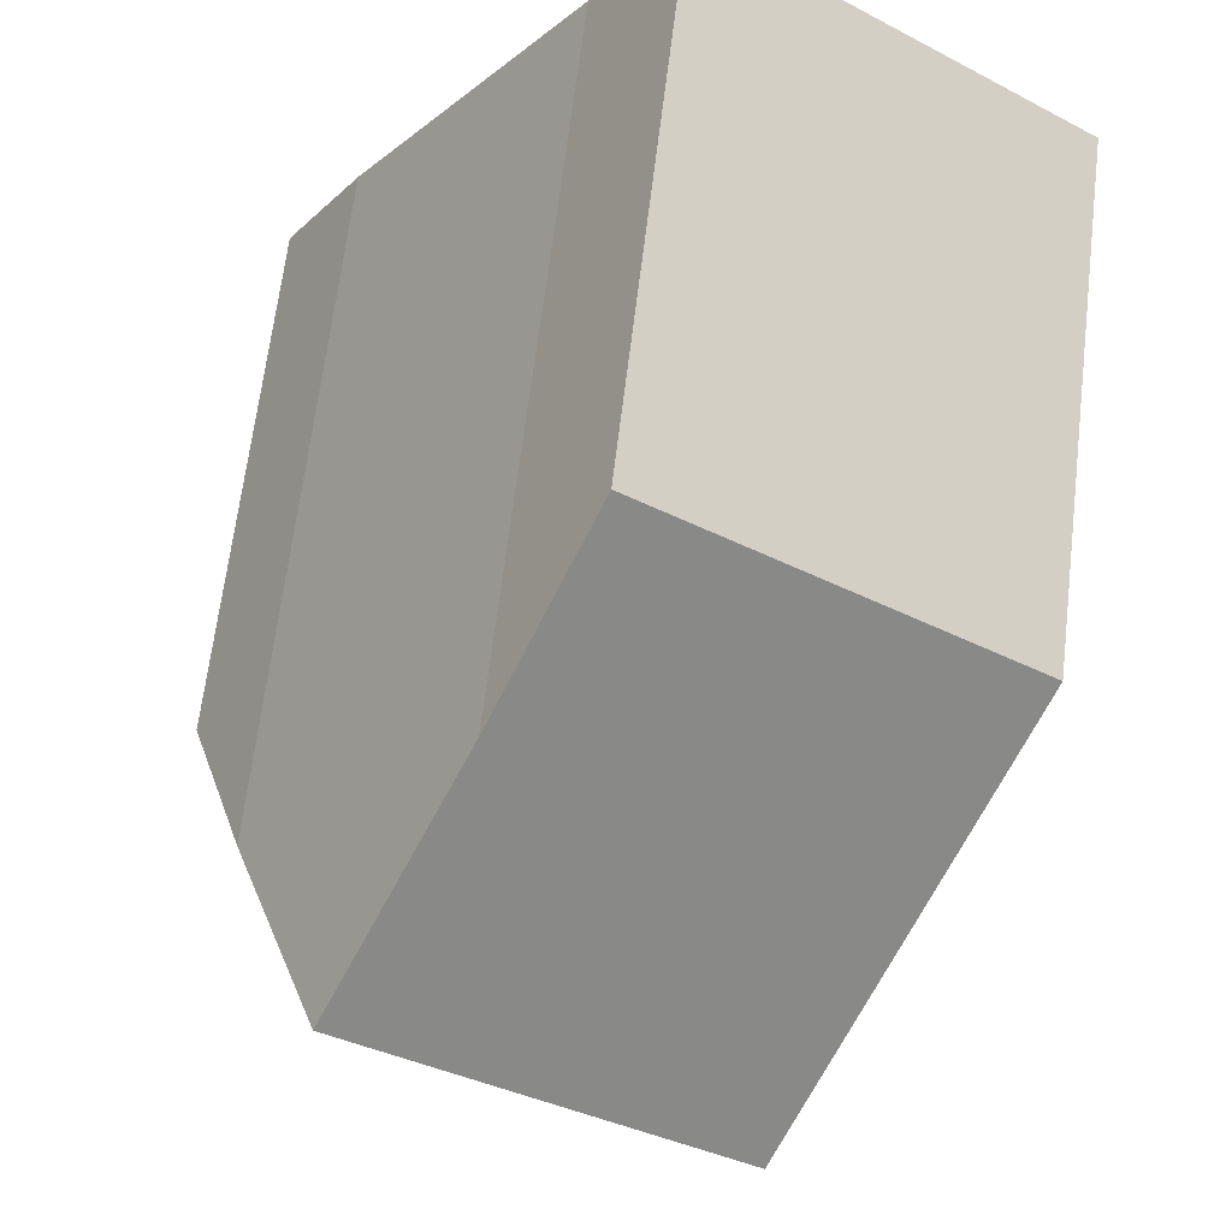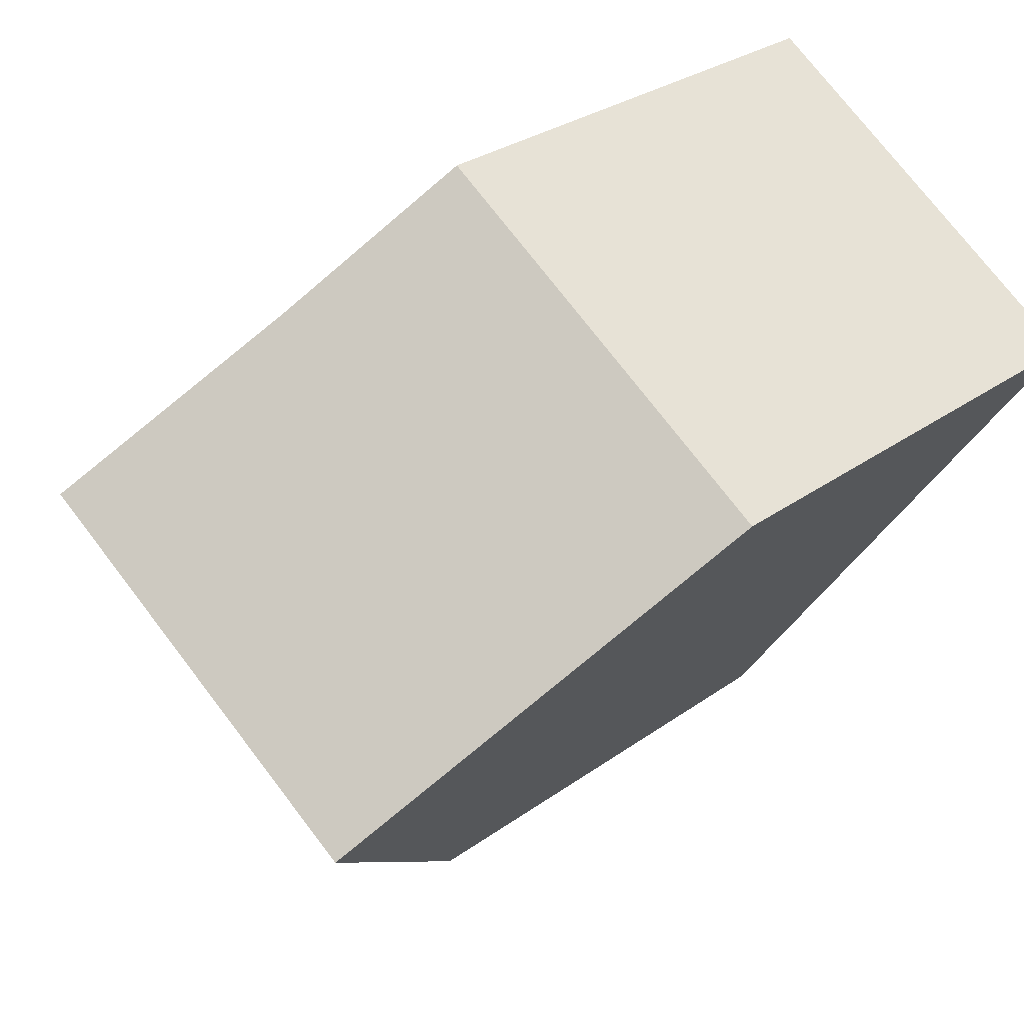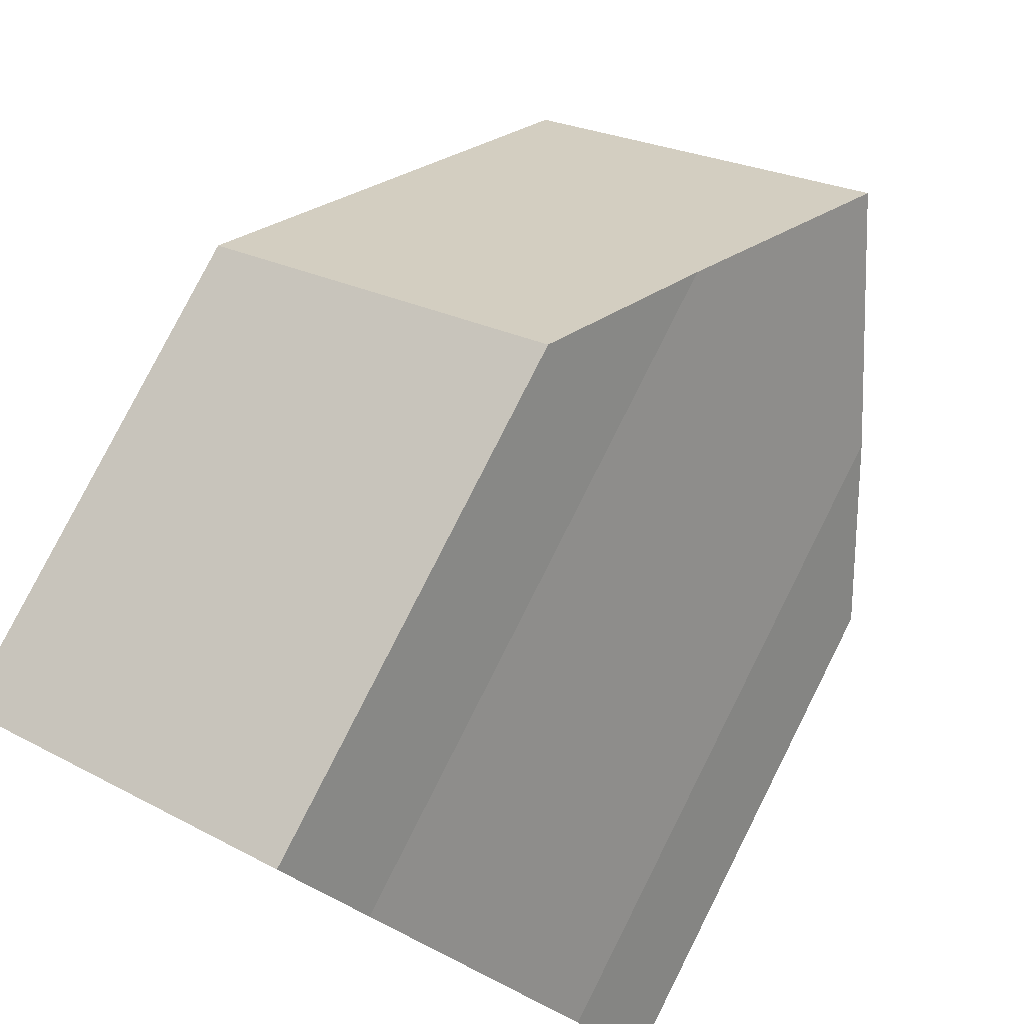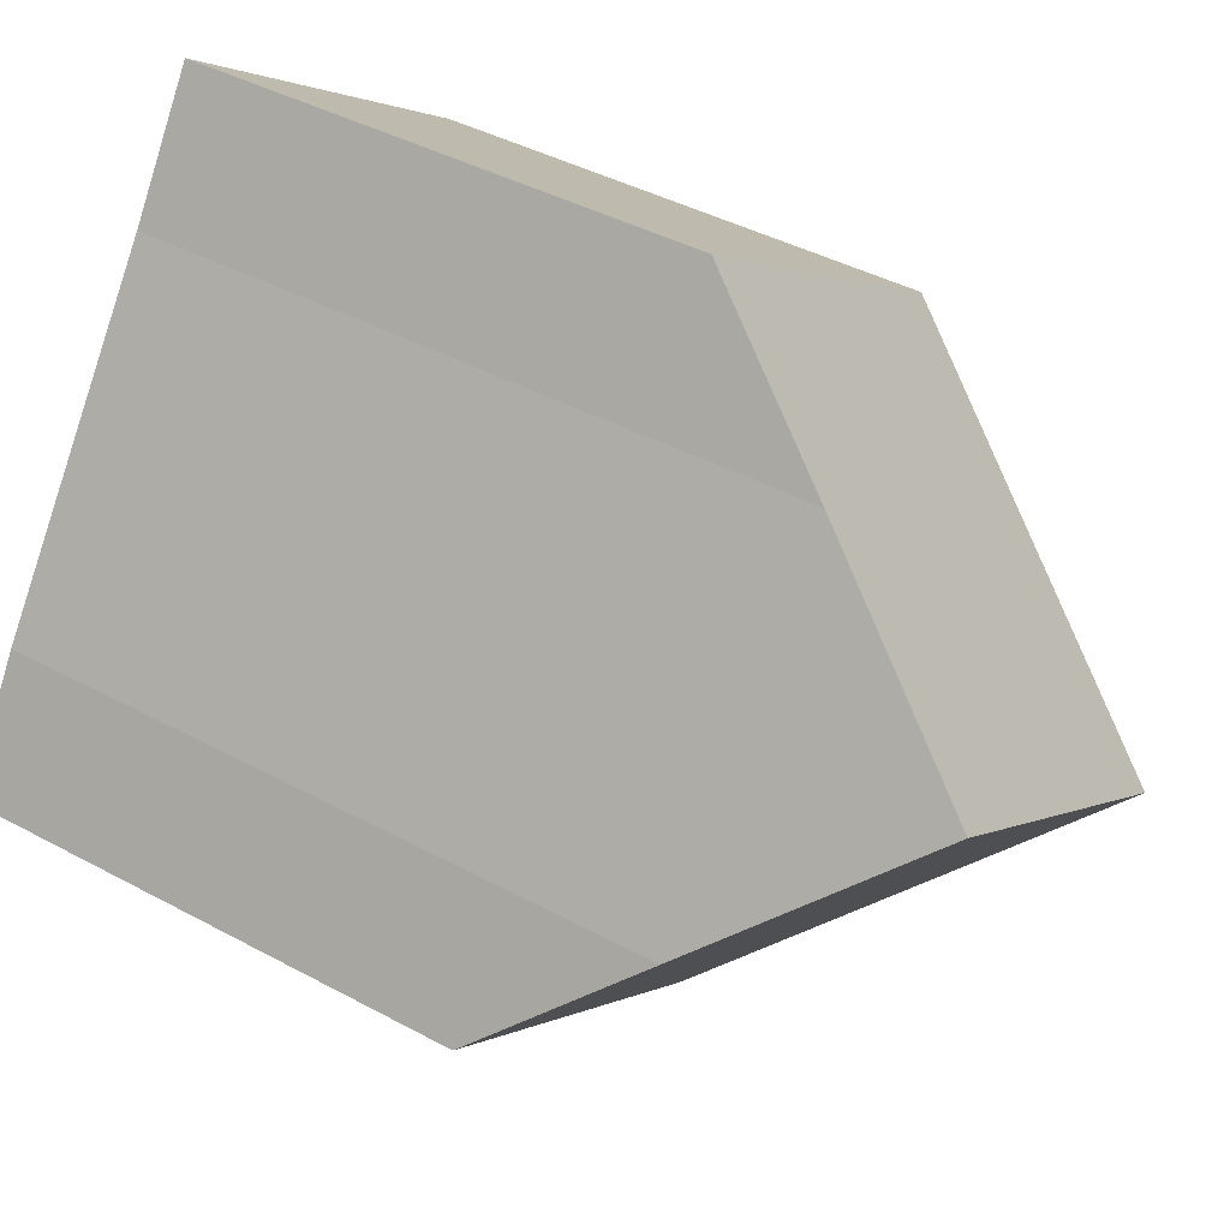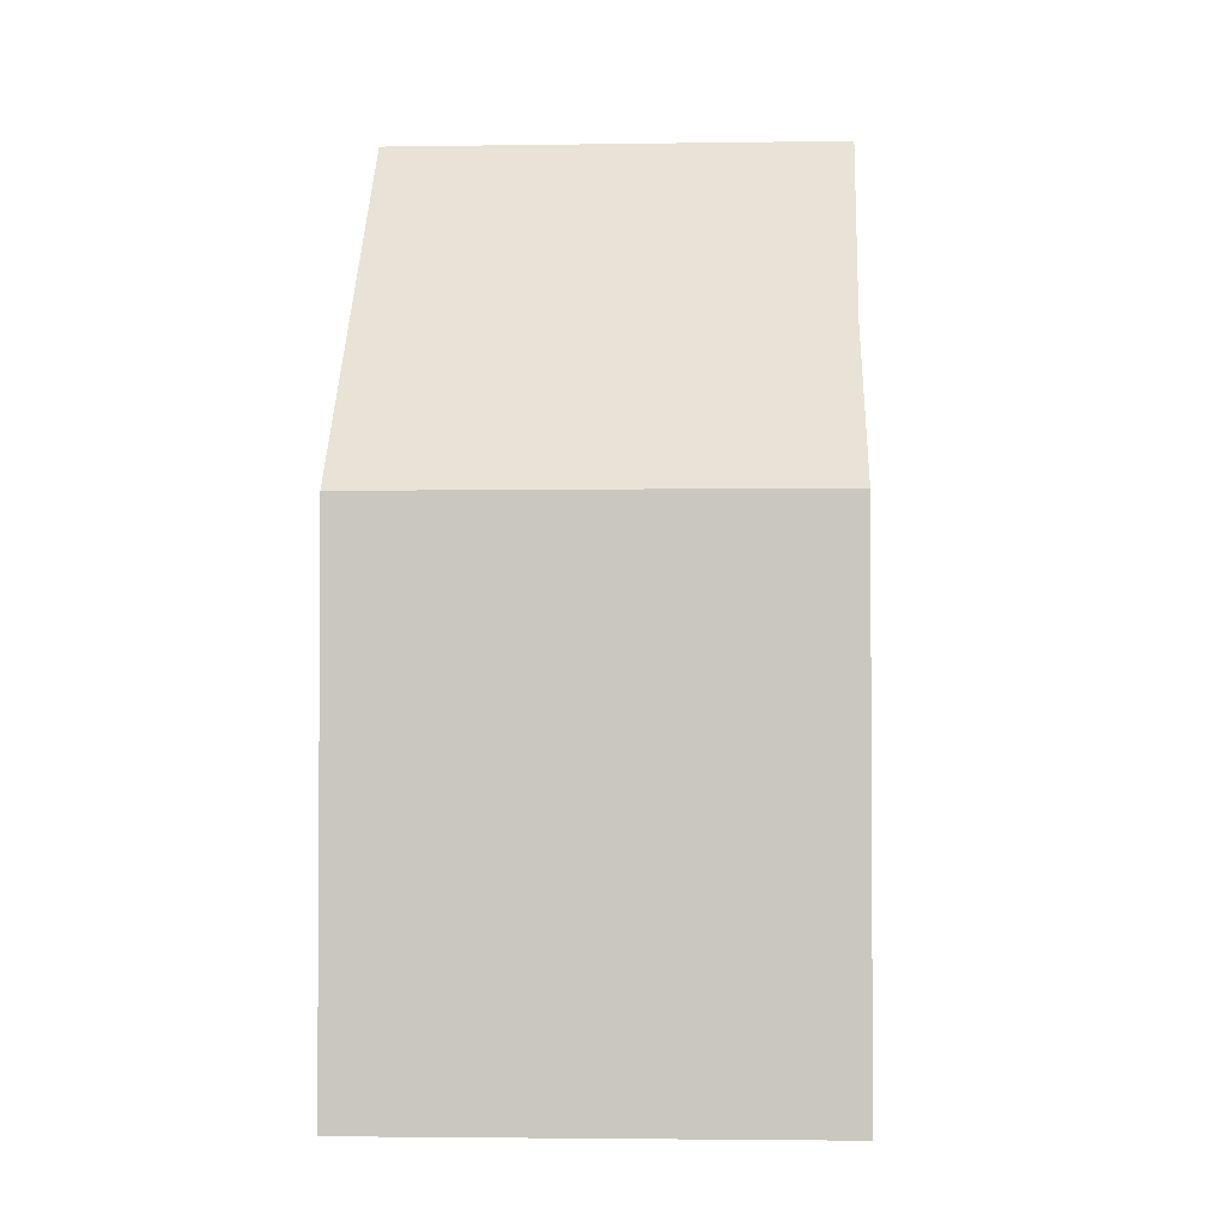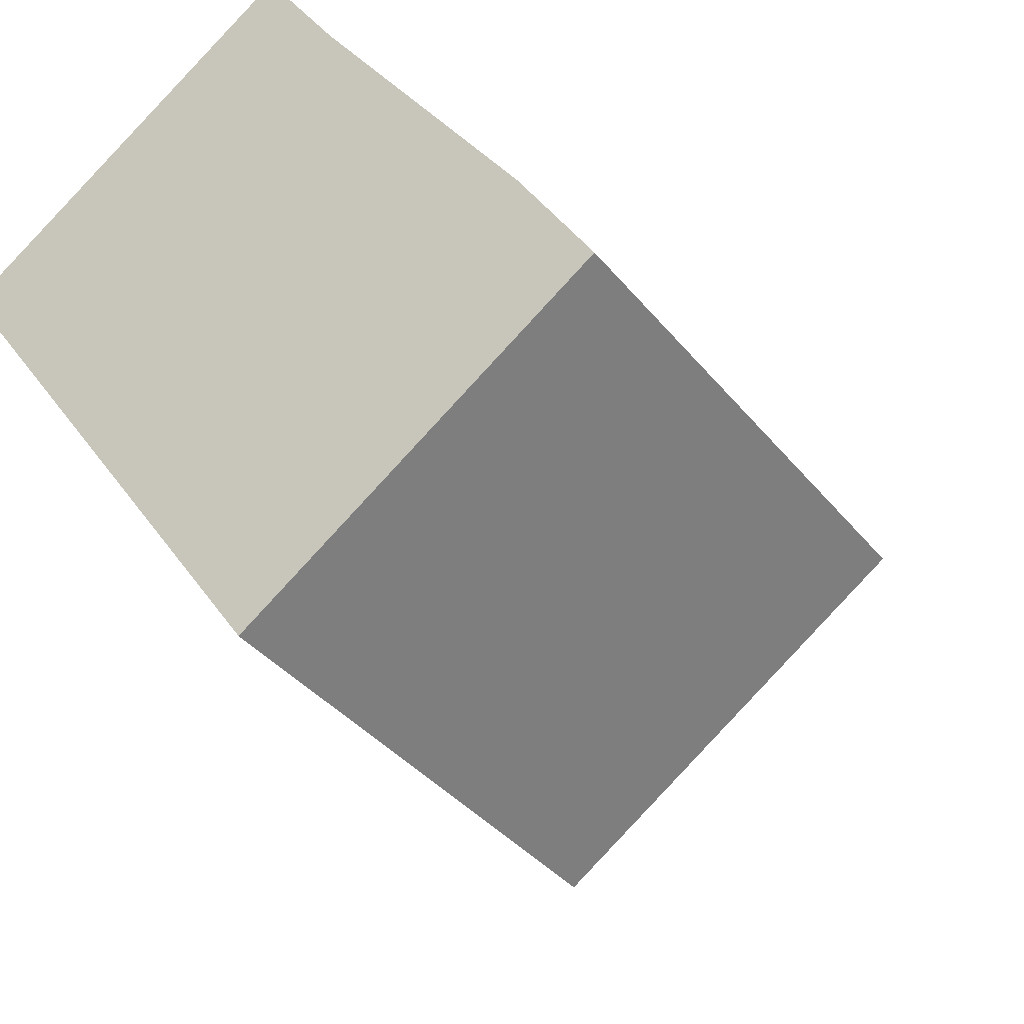
<metadata>
{"format":"obj","ext":"obj","renderer":"f3d","projection":"perspective","resolution":1024,"background":"white","views":[{"elev":65.3,"azim":-173.2,"up":"+Z"},{"elev":28.2,"azim":-137.7,"up":"+Z"},{"elev":79.8,"azim":26.8,"up":"+Z"},{"elev":41.5,"azim":123.3,"up":"+Z"},{"elev":-2.6,"azim":-31.4,"up":"+Y"},{"elev":-36.8,"azim":33.6,"up":"+Z"}]}
</metadata>
<code>
v  2.987 13.44 -4.314
v  11.47 8.052 -4.77
v  5.981 8.012 -8.638
v  10.29 10.37 -2.862
v  8.574 13.44 -0.422
v  5.632 8.025 3.923
v  0 8.025 4.914e-16
v  6.897 10.43 1.968
v  5.981 5.289e-16 -8.638
v  0 0 0
v  2.987 2.642e-16 -4.314
v  5.632 -2.402e-16 3.923
v  6.897 -1.205e-16 1.968
v  10.29 1.752e-16 -2.862
v  8.574 2.584e-17 -0.422
v  11.47 2.921e-16 -4.77
g defaultobject
f 1 2 3
f 2 1 4
f 4 1 5
f 6 1 7
f 1 6 8
f 1 8 5
f 3 7 1
f 7 3 9
f 7 9 10
f 10 9 11
f 10 6 7
f 6 10 12
f 6 13 8
f 13 6 12
f 8 4 5
f 4 8 13
f 4 13 14
f 14 13 15
f 14 2 4
f 2 14 16
f 16 3 2
f 3 16 9
f 11 12 10
f 12 11 9
f 12 9 13
f 13 9 16
f 13 16 15
f 15 16 14

</code>
